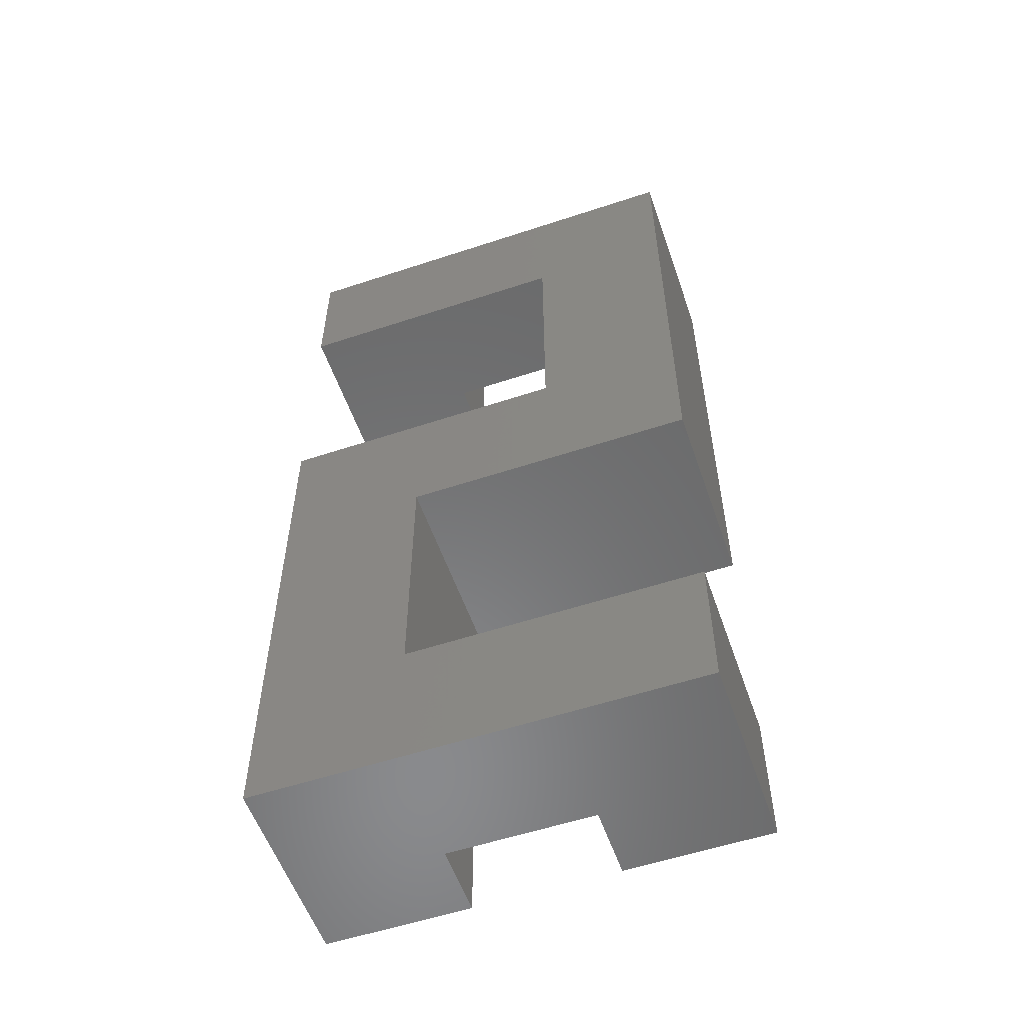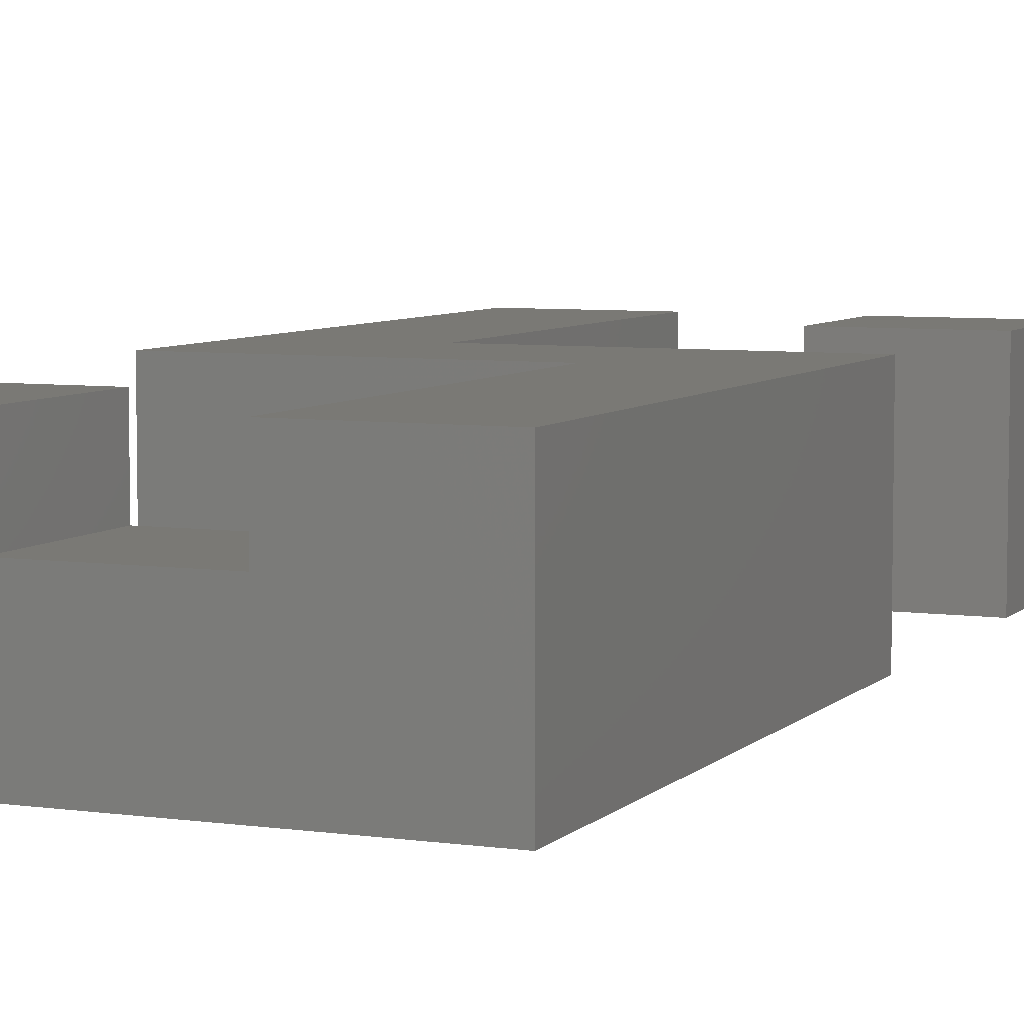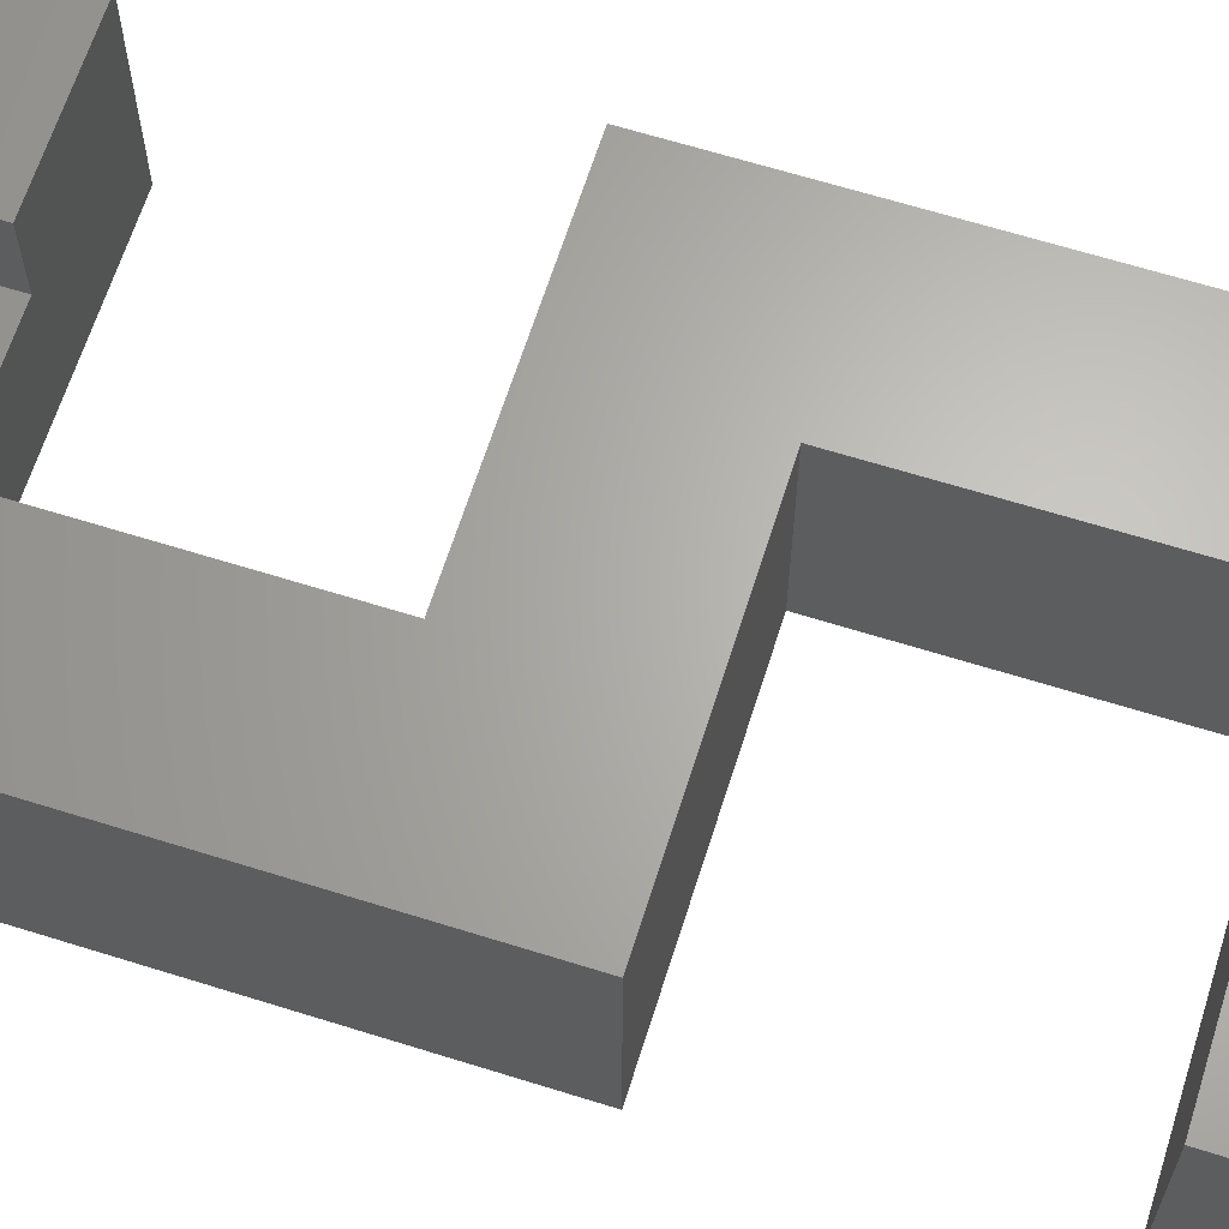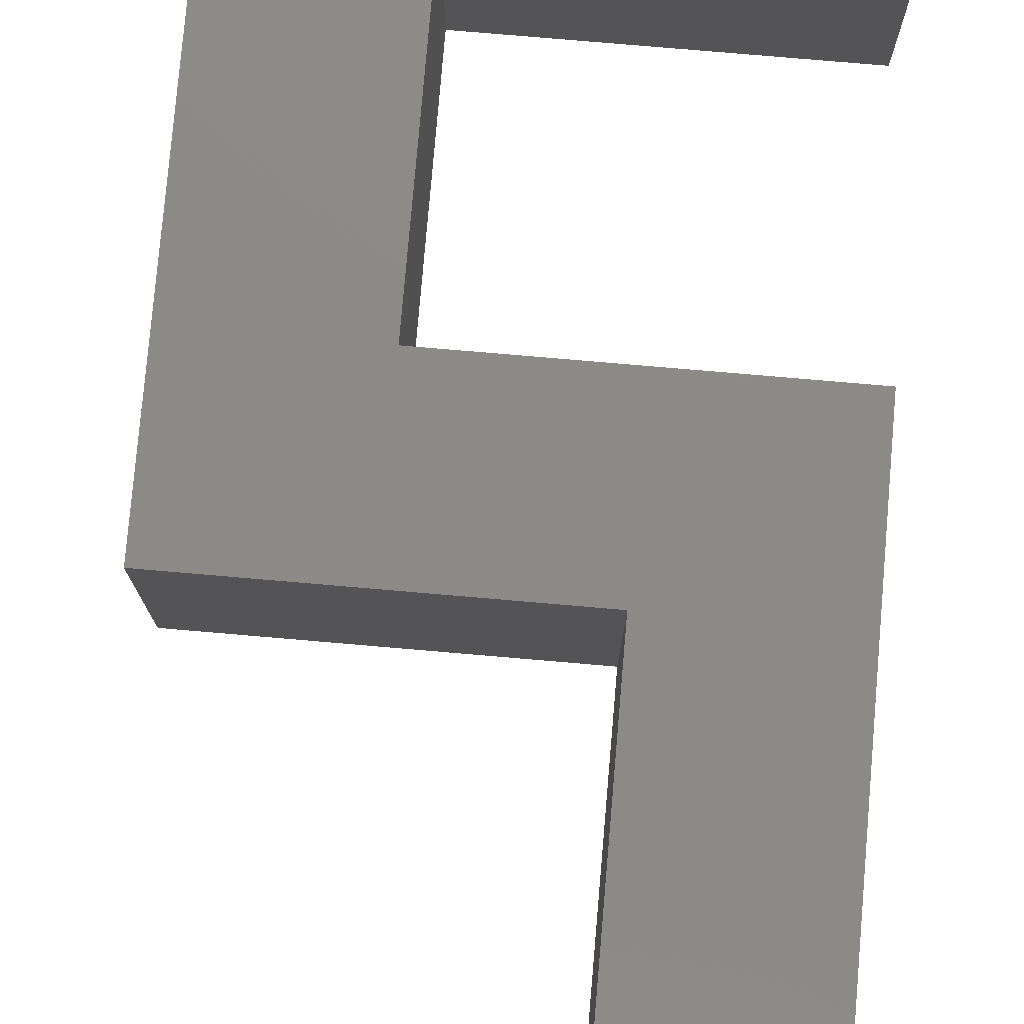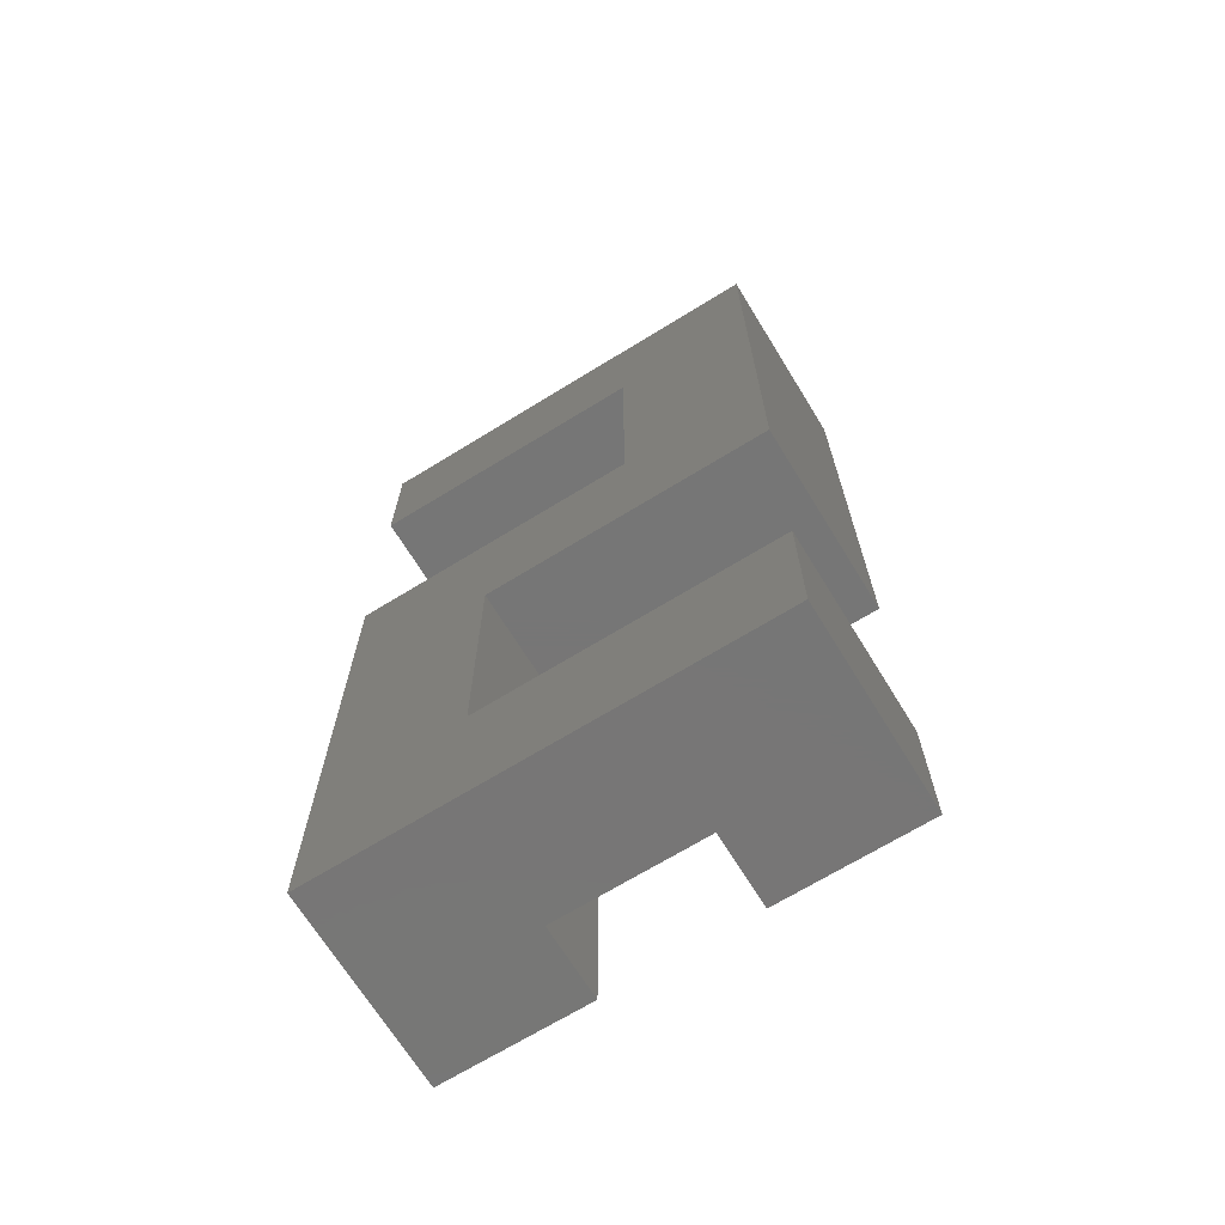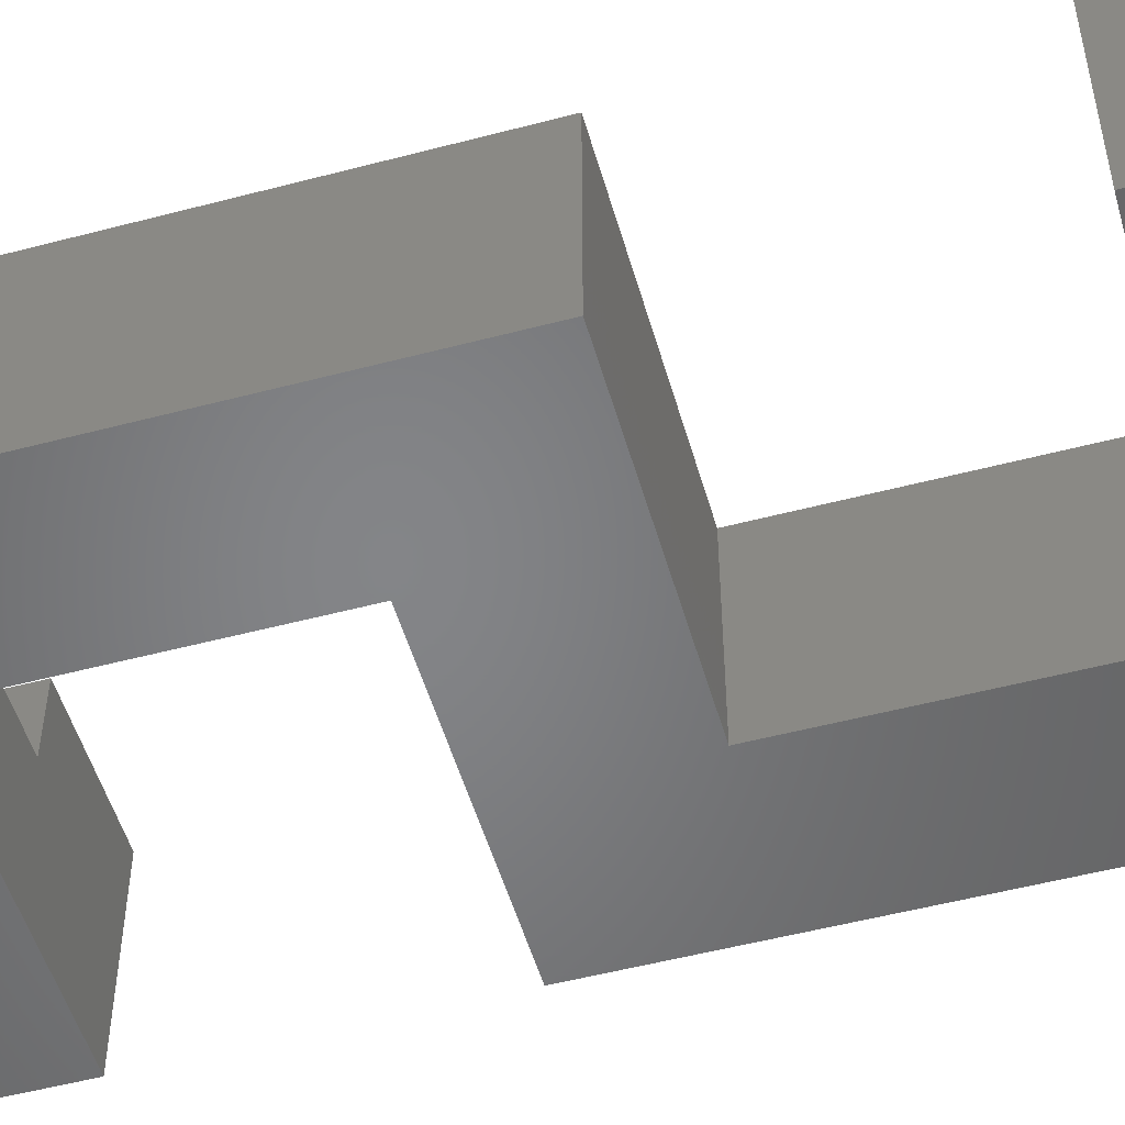
<metadata>
{"format":"stl","ext":"stl","renderer":"f3d","projection":"perspective","resolution":1024,"background":"white","views":[{"elev":-56.1,"azim":-160.9,"up":"+Y"},{"elev":6.3,"azim":-156.9,"up":"+Z"},{"elev":65.0,"azim":-72.5,"up":"+Z"},{"elev":77.8,"azim":-175.1,"up":"+Z"},{"elev":-68.9,"azim":-148.4,"up":"+Y"},{"elev":-52.2,"azim":105.9,"up":"+Z"}]}
</metadata>
<code>
# stl→obj: 36 verts, 68 faces
v -4.5 -10 -2
v -4.5 -10 2
v -4.5 -7 -2
v -4.5 -7 2
v -1.5 -10 0.5
v 4.5 -10 -2
v -1.5 -10 2
v 4.5 -10 2
v 1.5 -10 2
v 1.5 -10 0.5
v 1.5 -7 -2
v 1.5 -1.5 -2
v -1.5 1.5 -2
v -4.5 -1.5 -2
v -4.5 10 -2
v -1.5 7 -2
v 4.5 10 -2
v 4.5 1.5 -2
v 4.5 7 -2
v -1.5 -7 2
v -1.5 -7 0.5
v 1.5 -7 0.5
v 1.5 -1.5 2
v -1.5 1.5 2
v -4.5 -1.5 2
v -1.5 10 2
v -4.5 10 2
v 4.5 1.5 2
v -1.5 7 0.5
v -1.5 10 0.5
v 4.5 7 2
v 1.5 7 2
v 1.5 7 0.5
v 4.5 10 2
v 1.5 10 0.5
v 1.5 10 2
f 1 2 3
f 3 2 4
f 5 1 6
f 5 7 2
f 8 9 6
f 9 10 6
f 2 1 5
f 10 5 6
f 1 3 6
f 6 3 11
f 6 11 12
f 13 14 15
f 16 15 17
f 13 15 16
f 12 14 13
f 18 12 13
f 12 18 6
f 16 17 19
f 20 21 4
f 11 21 22
f 4 21 11
f 4 11 3
f 4 2 7
f 20 4 7
f 7 5 21
f 20 7 21
f 21 5 10
f 22 21 10
f 23 12 9
f 22 12 11
f 9 12 22
f 10 9 22
f 24 25 23
f 24 26 27
f 9 8 23
f 8 28 23
f 27 25 24
f 28 24 23
f 8 6 18
f 28 8 18
f 28 18 24
f 24 18 13
f 26 29 30
f 24 29 26
f 16 29 24
f 13 16 24
f 19 31 32
f 29 19 33
f 33 19 32
f 16 19 29
f 31 19 17
f 34 31 17
f 35 17 30
f 15 27 30
f 15 30 17
f 17 35 36
f 17 36 34
f 30 27 26
f 14 25 15
f 15 25 27
f 12 23 25
f 14 12 25
f 33 35 30
f 29 33 30
f 36 35 32
f 32 35 33
f 36 32 31
f 34 36 31

</code>
